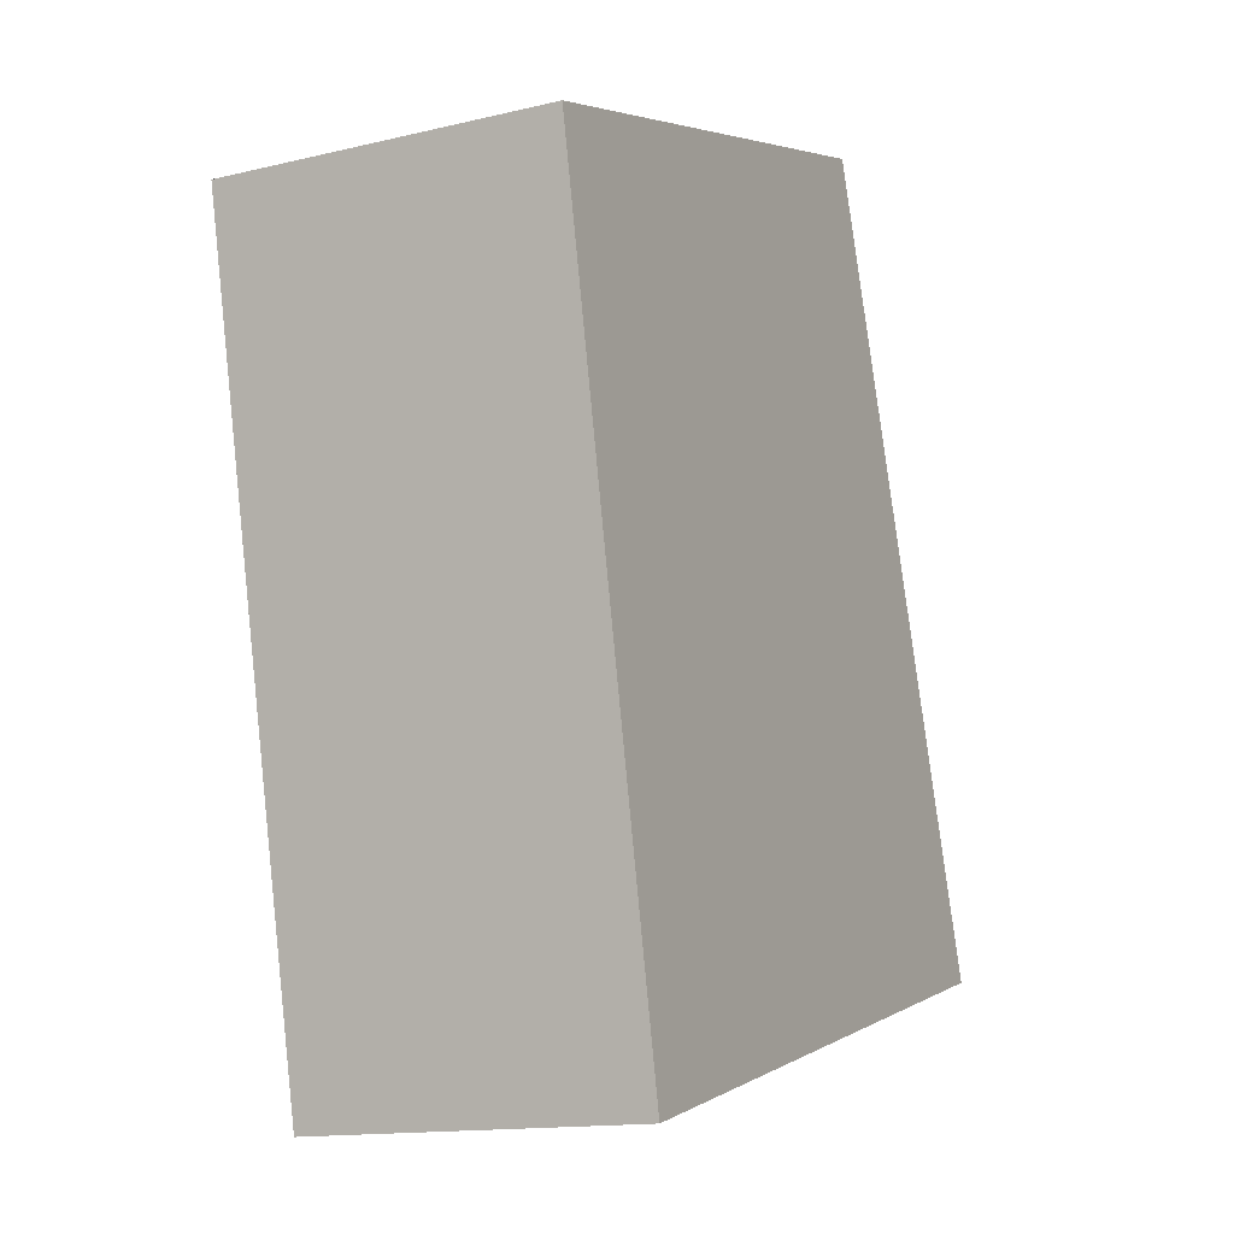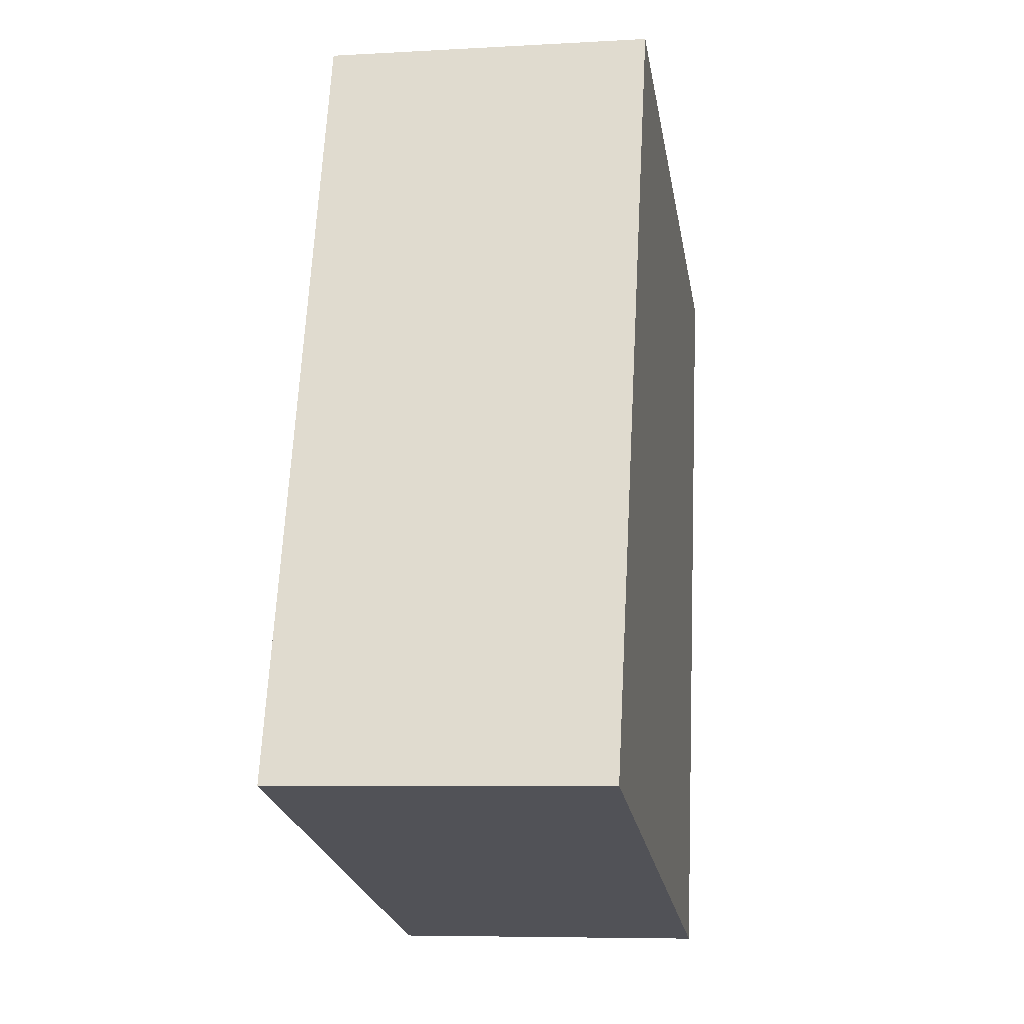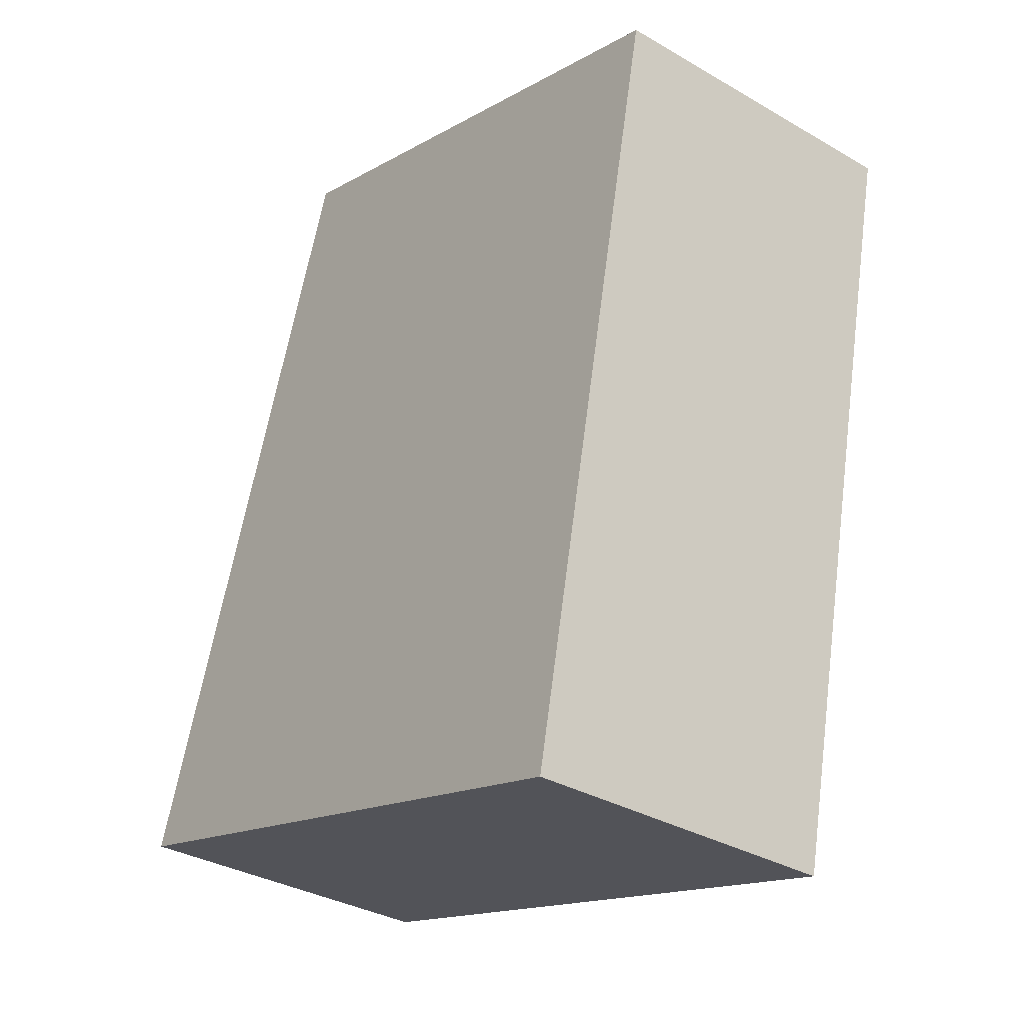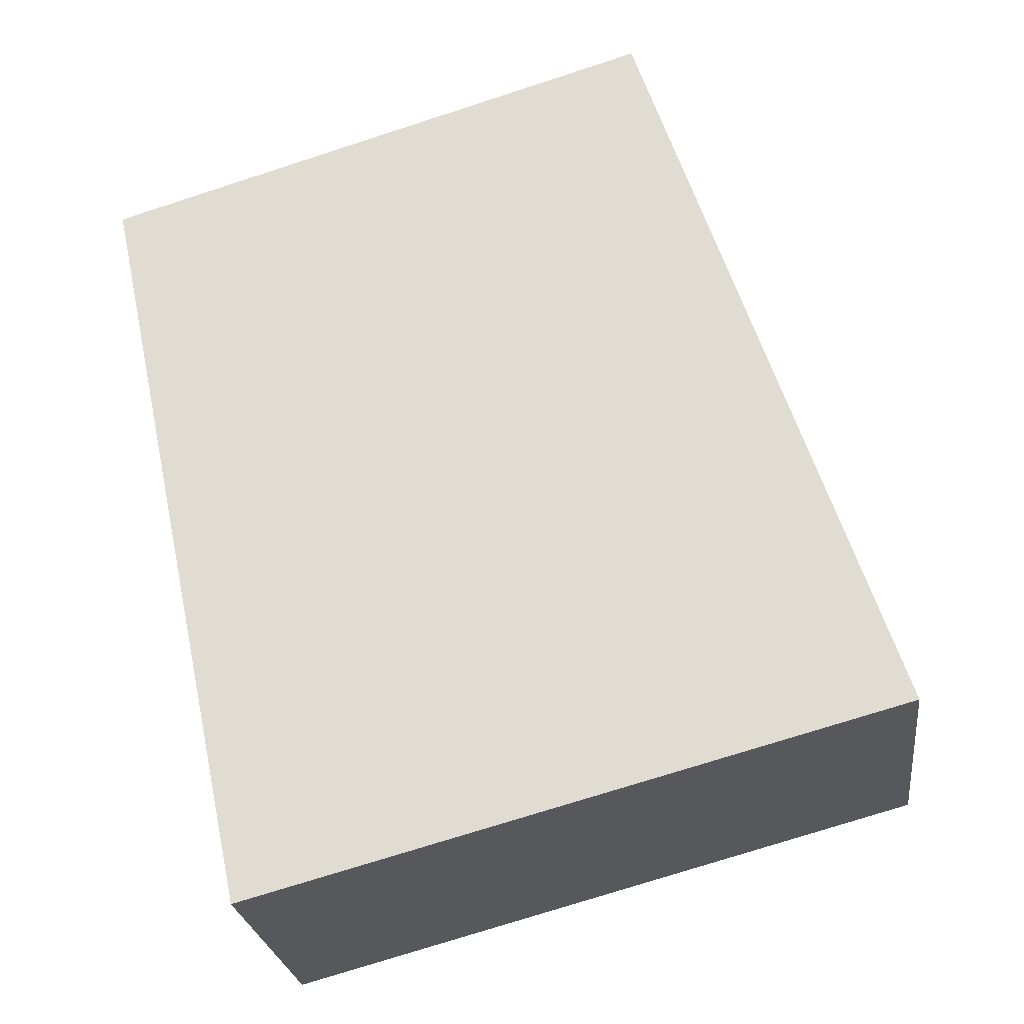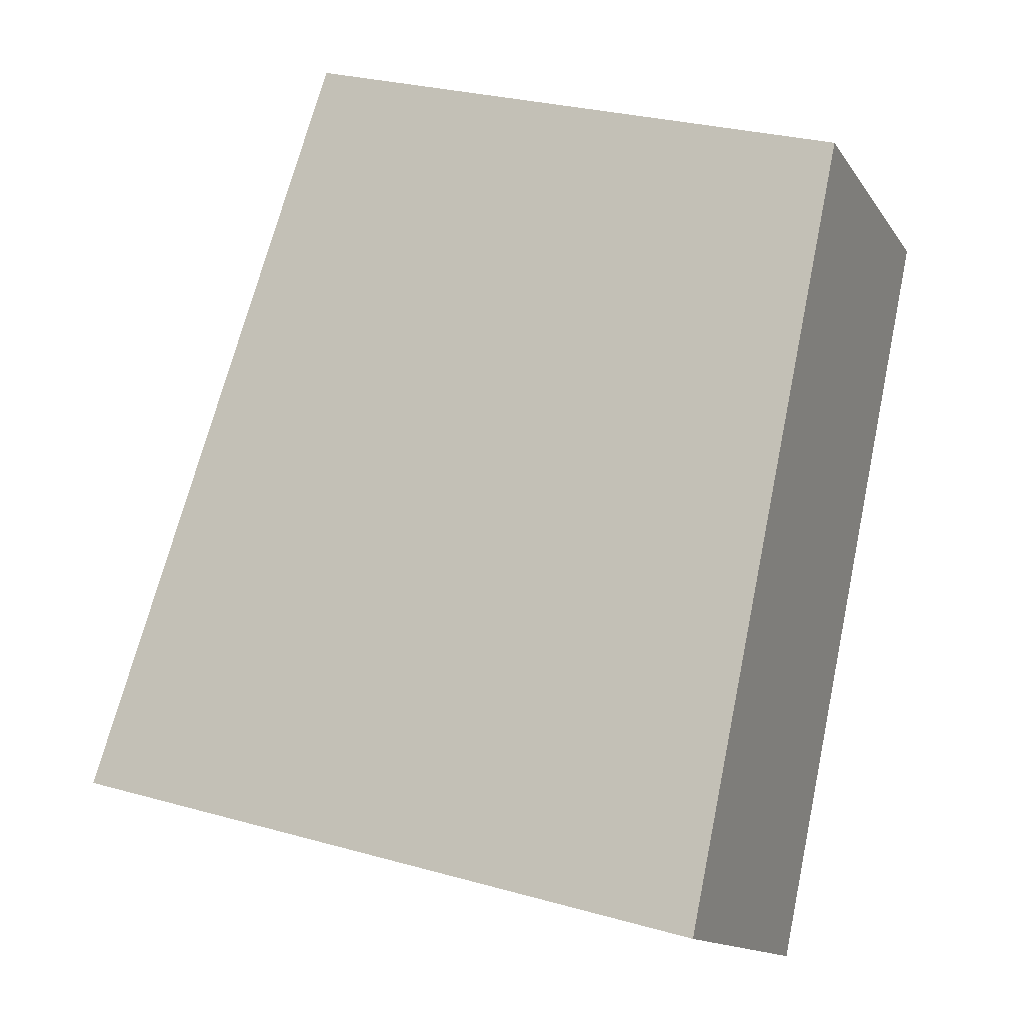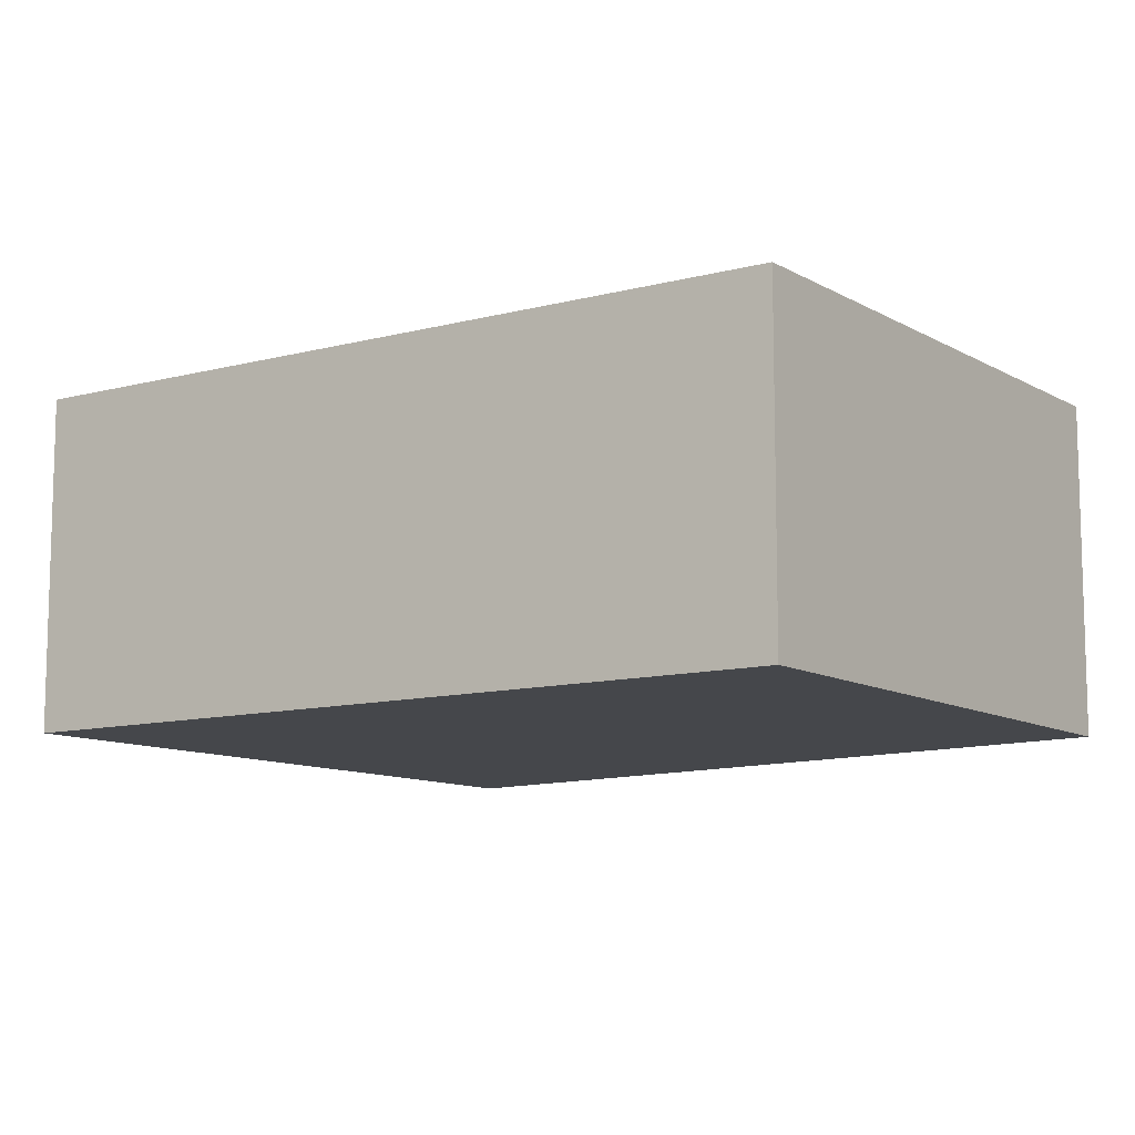
<metadata>
{"format":"obj","ext":"obj","renderer":"f3d","projection":"perspective","resolution":1024,"background":"white","views":[{"elev":-14.4,"azim":117.5,"up":"+Z"},{"elev":-6.7,"azim":-80.4,"up":"+Z"},{"elev":-33.5,"azim":51.6,"up":"+Z"},{"elev":-24.8,"azim":-173.0,"up":"+Z"},{"elev":-13.9,"azim":21.8,"up":"+Z"},{"elev":-10.6,"azim":-37.6,"up":"+Y"}]}
</metadata>
<code>
v  5.555 2.996 -1.491
v  6.678 2.996 1.857
v  5.954 2.996 -1.598
v  0 2.996 1.835e-16
v  7.417 2.996 5.388
v  2.326 2.996 6.935
v  5.954 9.785e-17 -1.598
v  0 0 0
v  5.555 9.13e-17 -1.491
v  2.326 -4.246e-16 6.935
v  7.417 -3.299e-16 5.388
v  6.678 -1.137e-16 1.857
g defaultobject
f 1 2 3
f 2 1 4
f 2 4 5
f 5 4 6
f 7 1 3
f 1 7 4
f 4 7 8
f 8 7 9
f 8 6 4
f 6 8 10
f 10 5 6
f 5 10 11
f 2 7 3
f 7 2 12
f 12 2 5
f 12 5 11
f 12 9 7
f 9 12 8
f 8 12 10
f 10 12 11

</code>
